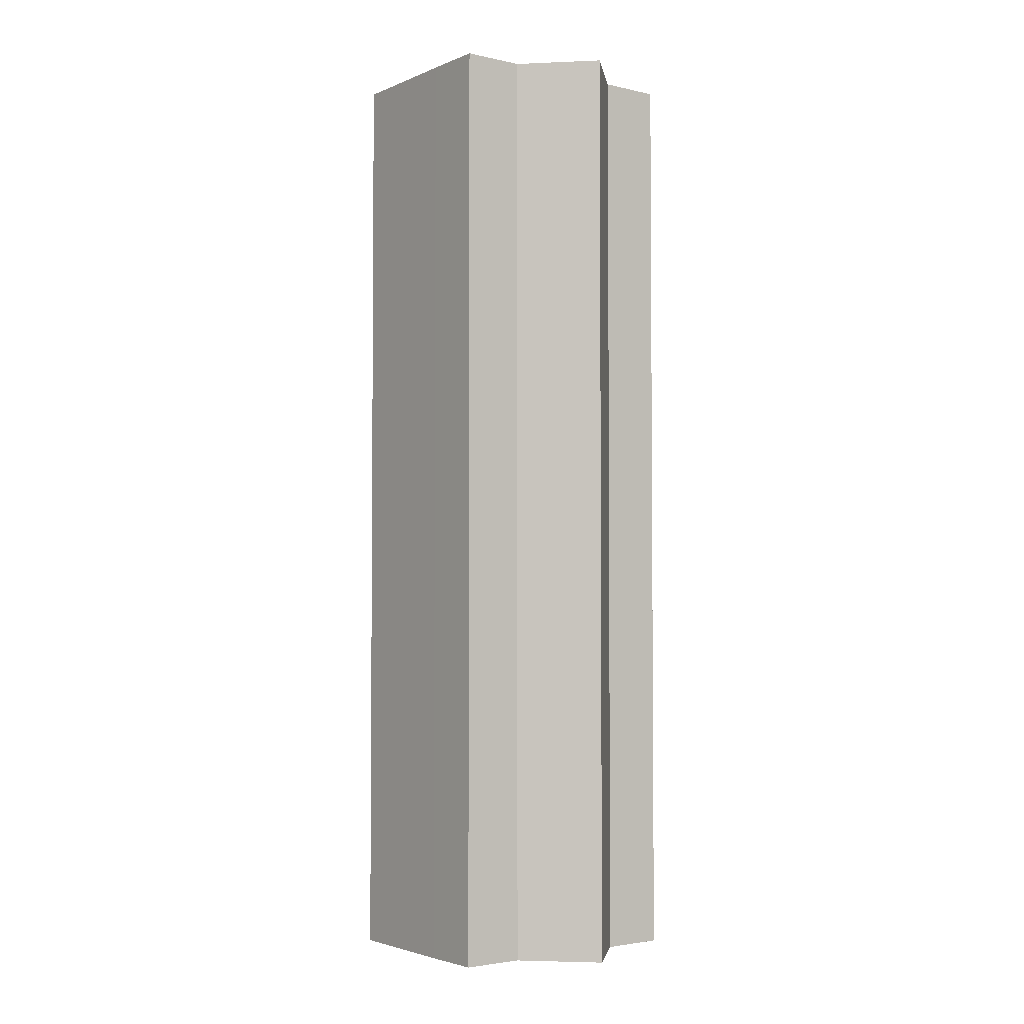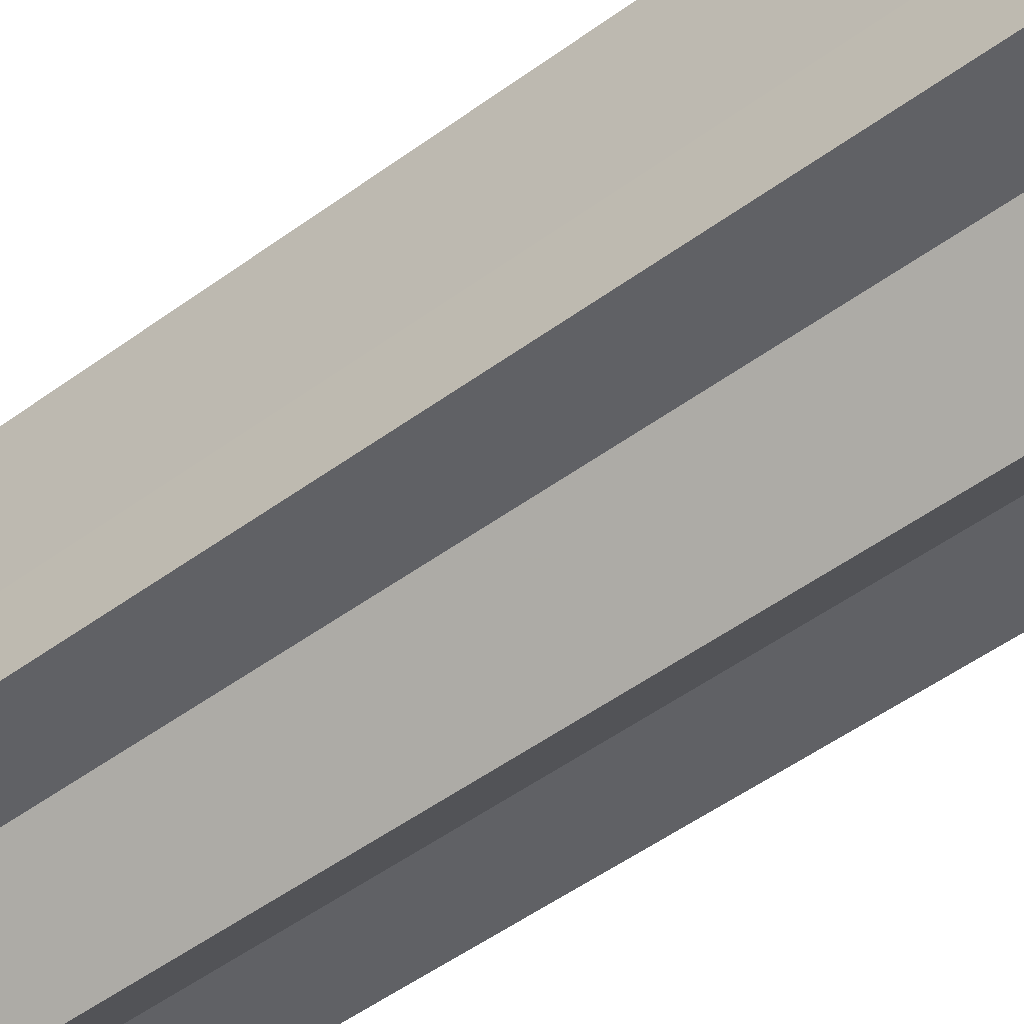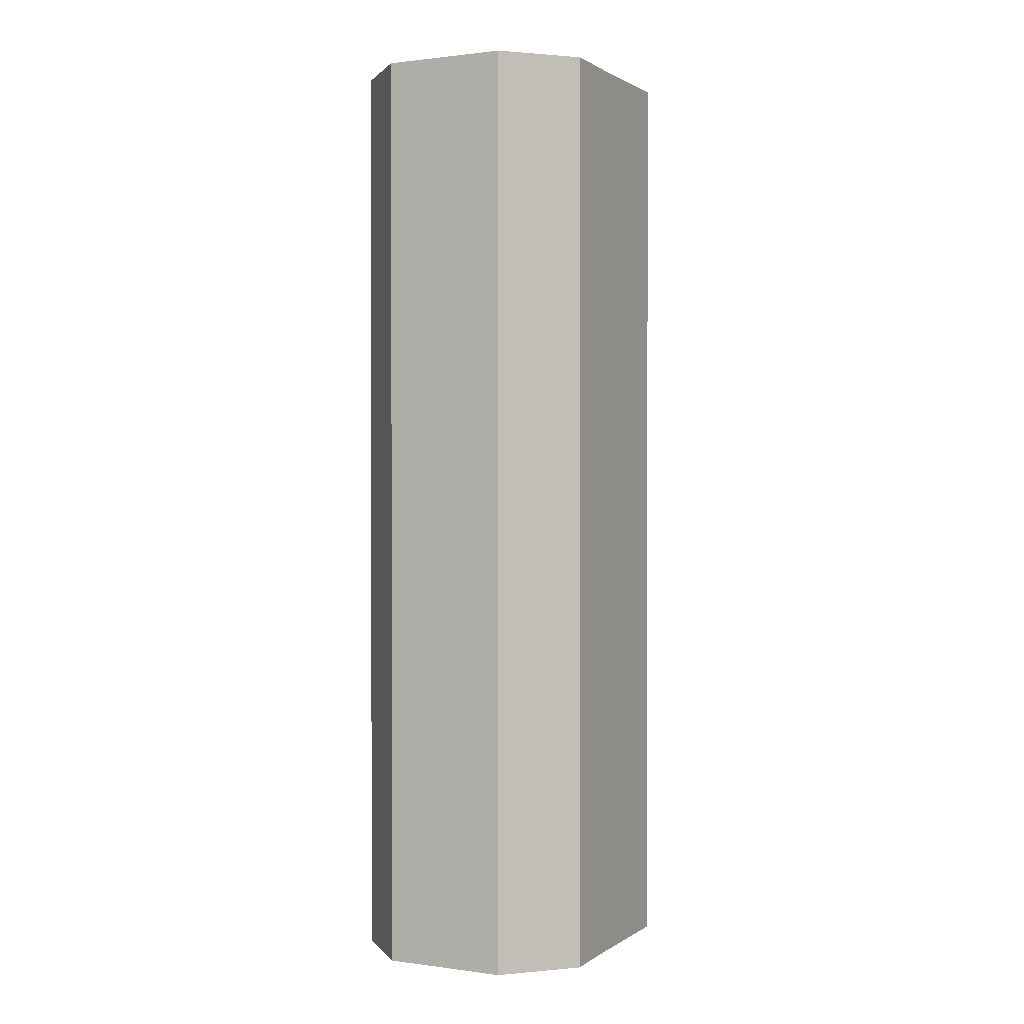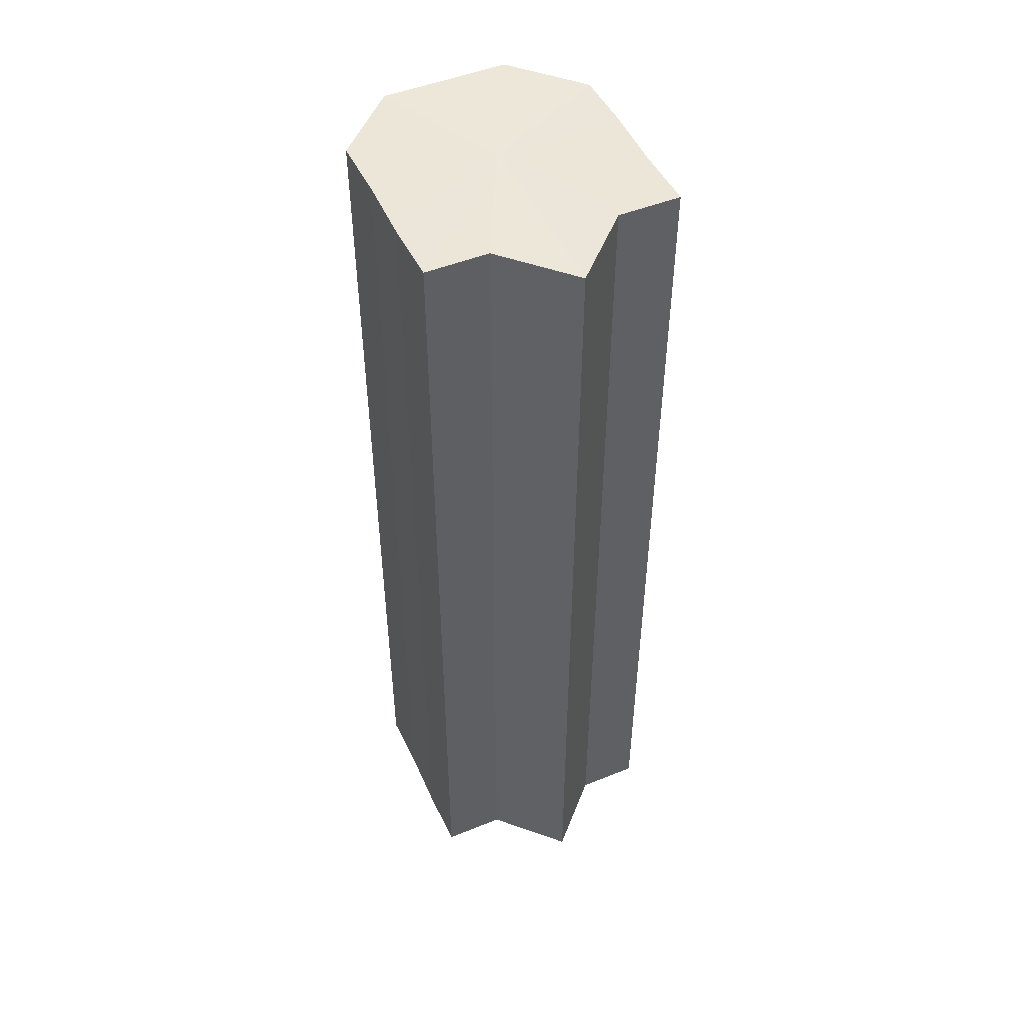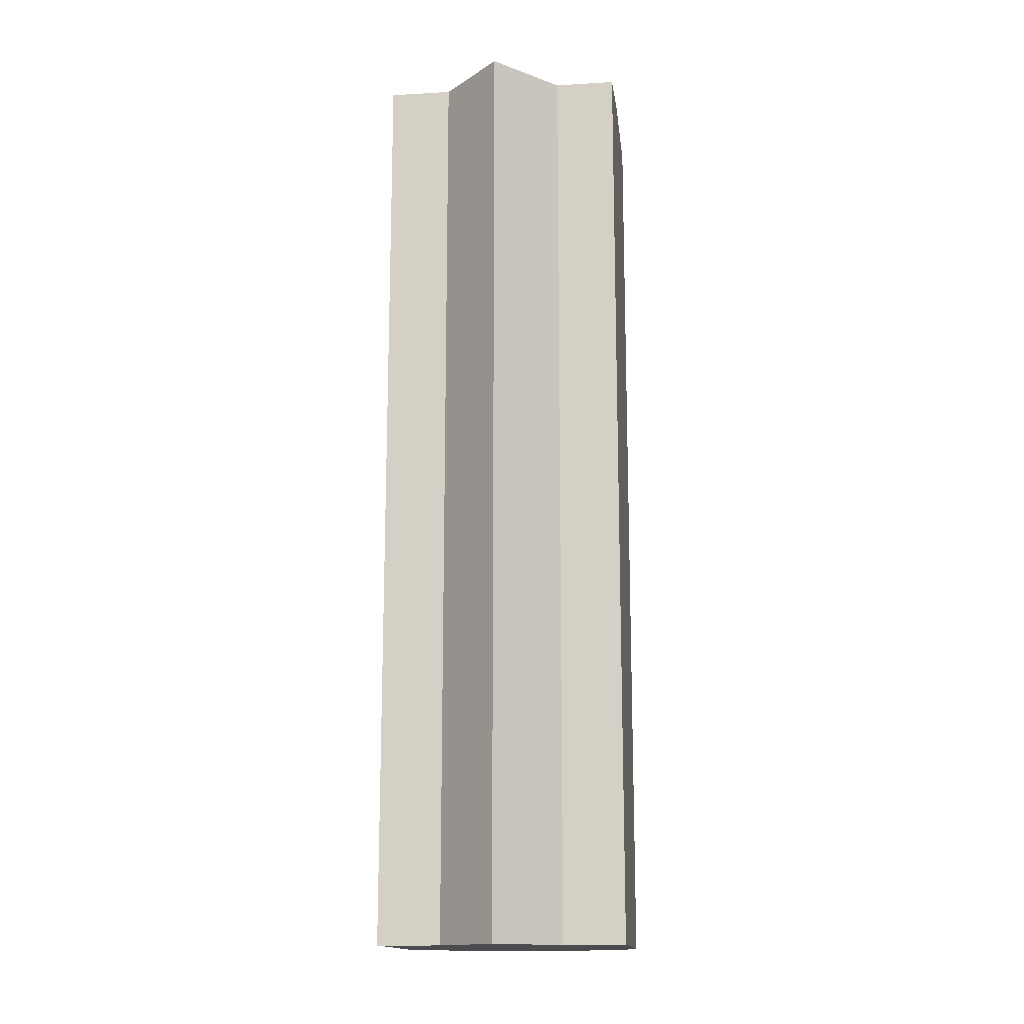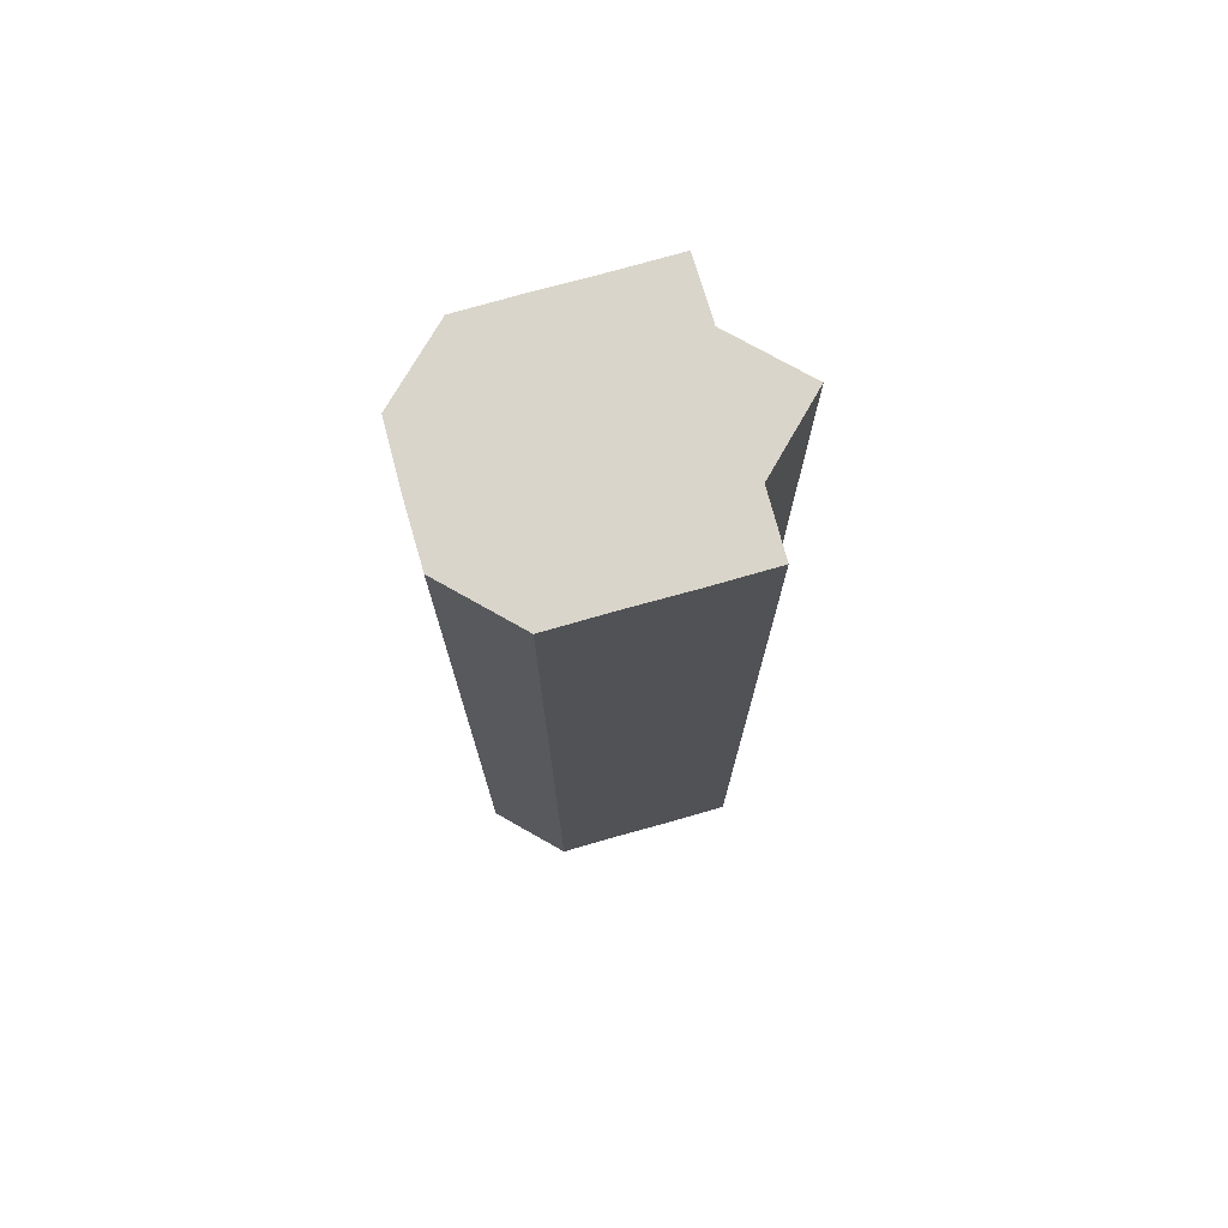
<metadata>
{"format":"obj","ext":"obj","renderer":"f3d","projection":"perspective","resolution":1024,"background":"white","views":[{"elev":-3.1,"azim":-36.5,"up":"+Z"},{"elev":-49.7,"azim":-50.9,"up":"+Y"},{"elev":1.1,"azim":-153.8,"up":"+Z"},{"elev":49.1,"azim":-24.2,"up":"+Z"},{"elev":-15.1,"azim":7.0,"up":"+Z"},{"elev":74.4,"azim":-105.6,"up":"+Z"}]}
</metadata>
<code>
o 6232
v 2172 1873 13.47
v 2172 1873 13.47
v 2172 1873 13.62
v 2172 1873 13.47
v 2172 1873 13.62
v 2172 1873 13.47
v 2172 1873 13.62
v 2172 1873 13.47
v 2172 1873 13.62
v 2172 1873 13.47
v 2172 1873 13.62
v 2172 1873 13.47
v 2172 1873 13.62
v 2172 1873 13.47
v 2172 1873 13.62
v 2172 1873 13.47
v 2172 1873 13.62
v 2172 1873 13.47
v 2172 1873 13.62
v 2172 1873 13.47
v 2172 1873 13.62
v 2172 1873 13.47
v 2172 1873 13.62
v 2172 1873 13.47
v 2172 1873 13.62
v 2172 1873 13.47
v 2172 1873 13.62
v 2172 1873 13.47
v 2172 1873 13.62
v 2172 1873 13.47
v 2172 1873 13.62
v 2172 1873 13.47
v 2172 1873 13.62
v 2172 1873 13.47
v 2172 1873 13.62
v 2172 1873 13.47
v 2172 1873 13.62
v 2172 1873 13.47
v 2172 1873 13.62
v 2172 1873 13.47
v 2172 1873 13.62
v 2172 1873 13.47
v 2172 1873 13.47
v 2172 1873 13.47
v 2172 1873 13.47
v 2172 1873 13.47
v 2172 1873 13.47
v 2172 1873 13.47
v 2172 1873 13.47
v 2172 1873 13.47
v 2172 1873 13.47
v 2172 1873 13.47
v 2172 1873 13.47
v 2172 1873 13.47
v 2172 1873 13.47
v 2172 1873 13.62
v 2172 1873 13.62
v 2172 1873 13.62
v 2172 1873 13.62
v 2172 1873 13.62
v 2172 1873 13.47
v 2172 1873 13.62
v 2172 1873 13.47
v 2172 1873 13.47
v 2172 1873 13.47
v 2172 1873 13.47
v 2172 1873 13.62
v 2172 1873 13.47
v 2172 1873 13.47
v 2172 1873 13.47
v 2172 1873 13.62
v 2172 1873 13.62
v 2172 1873 13.62
v 2172 1873 13.62
v 2172 1873 13.62
v 2172 1873 13.62
v 2172 1873 13.62
v 2172 1873 13.62
v 2172 1873 13.62
v 2172 1873 13.62
v 2172 1873 13.62
v 2172 1873 13.62
v 2172 1873 13.62
v 2172 1873 13.62
v 2172 1873 13.62
v 2172 1873 13.62
f 1 2 3
f 2 4 5
f 6 1 7
f 4 8 9
f 10 6 11
f 8 12 13
f 12 14 15
f 16 10 17
f 18 16 19
f 20 18 21
f 21 22 23
f 23 24 25
f 25 26 27
f 27 28 29
f 29 30 31
f 31 32 33
f 33 34 35
f 35 36 37
f 37 38 39
f 39 40 41
f 42 40 43
f 42 44 40
f 42 43 45
f 42 45 46
f 42 46 47
f 42 47 48
f 42 48 49
f 42 49 50
f 42 50 51
f 42 51 52
f 42 53 44
f 42 52 54
f 42 55 53
f 42 54 55
f 56 53 57
f 58 54 59
f 60 61 56
f 62 63 58
f 64 65 60
f 65 66 67
f 68 69 62
f 69 70 71
f 72 73 74
f 72 75 73
f 72 74 76
f 72 77 75
f 72 76 78
f 72 79 77
f 72 78 80
f 72 81 79
f 72 80 82
f 72 83 81
f 72 82 84
f 72 85 83
f 72 84 86
f 72 86 85

</code>
